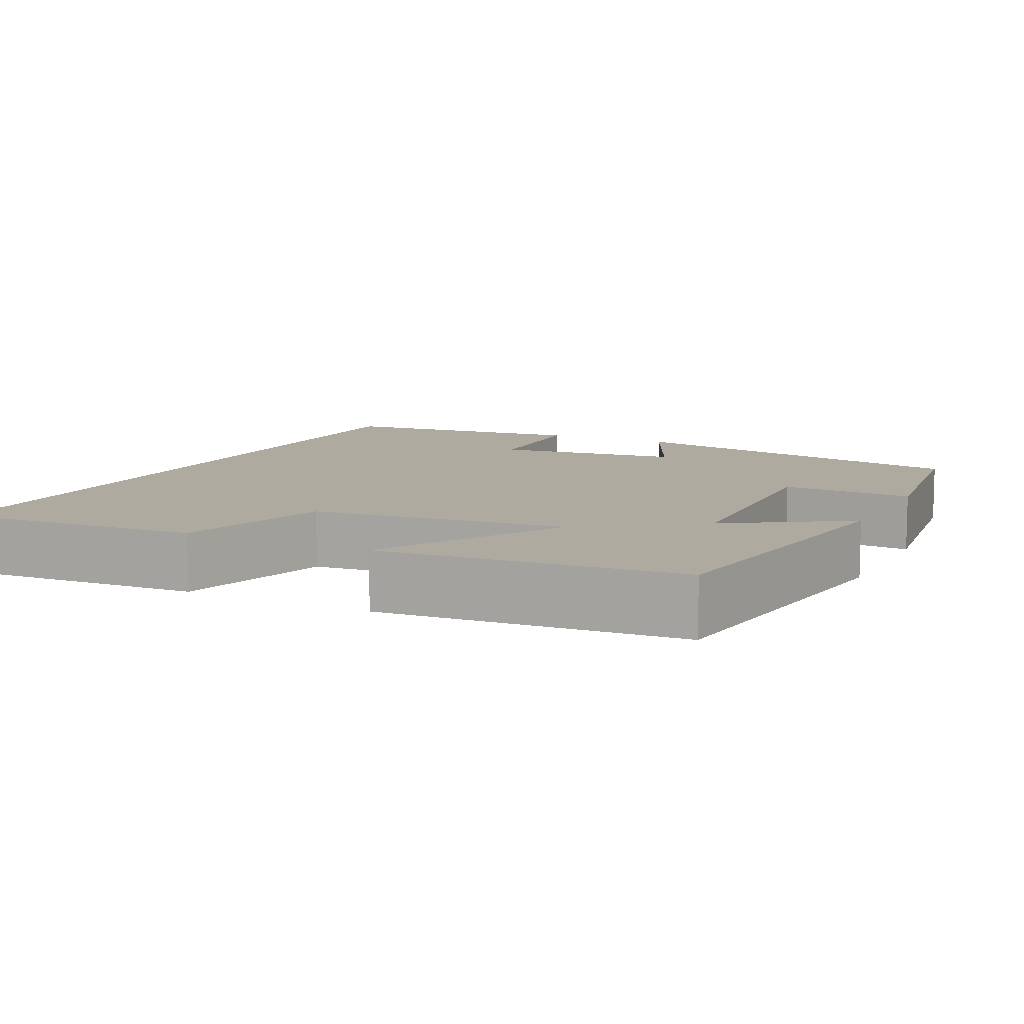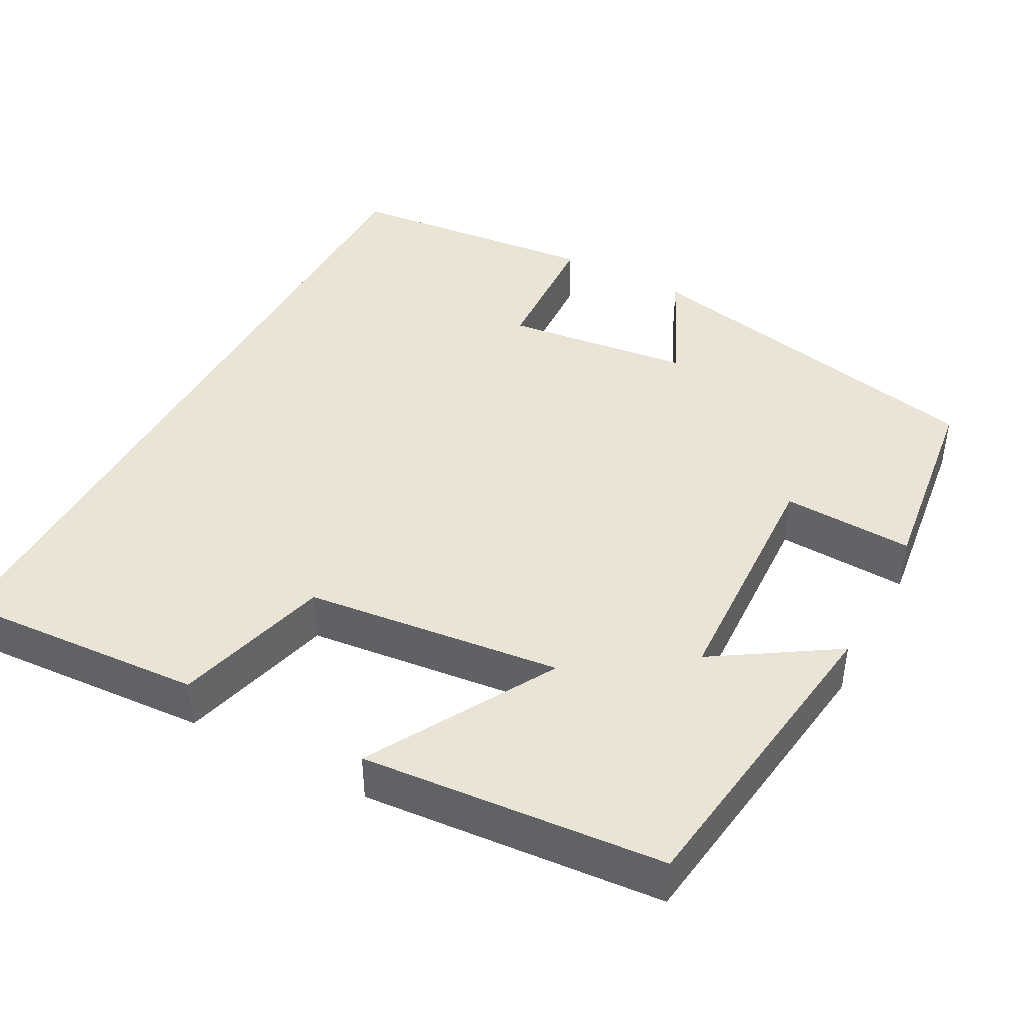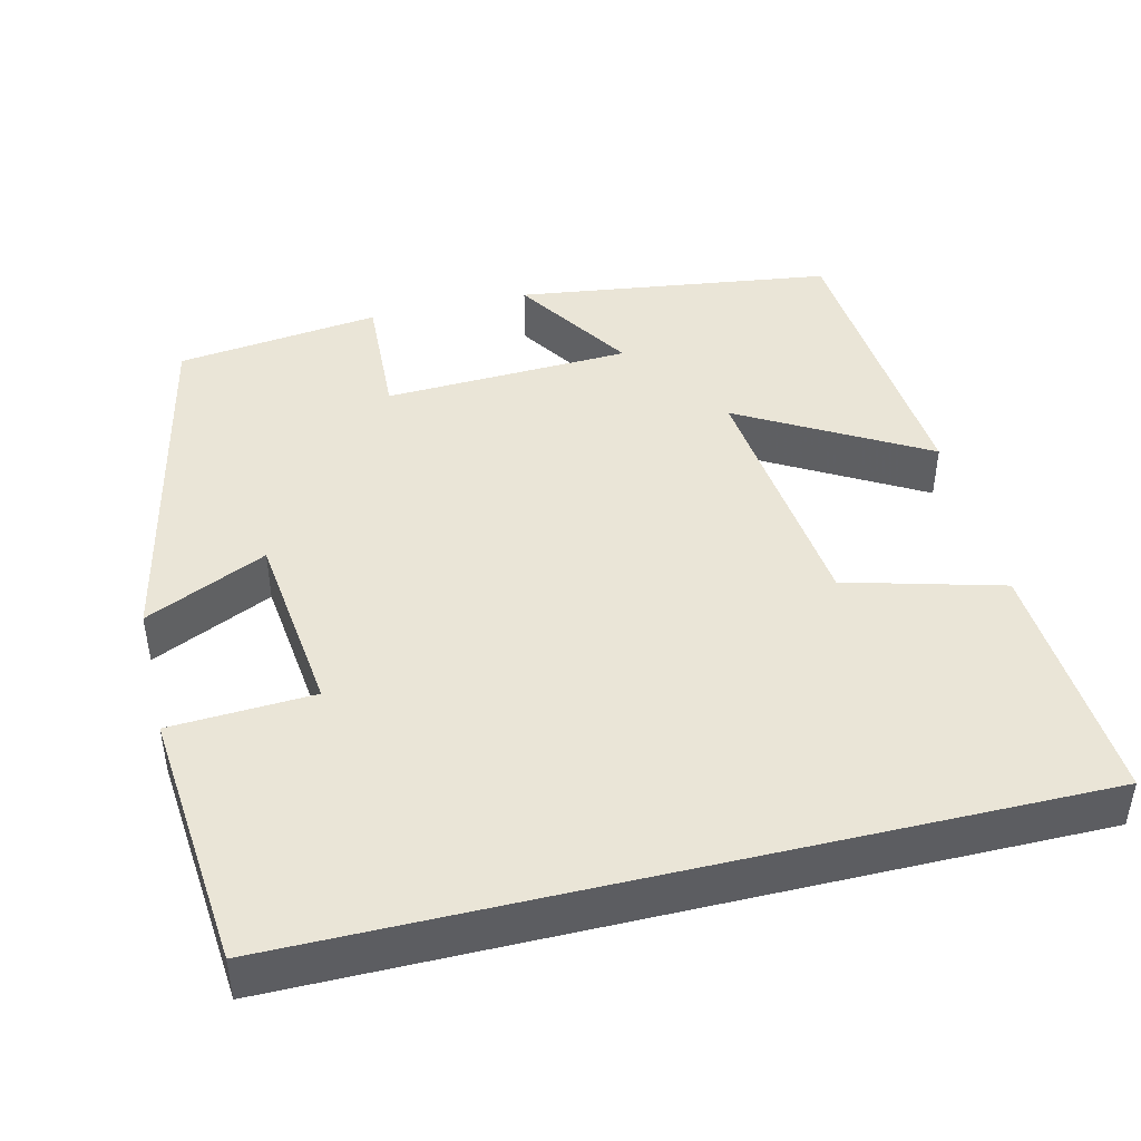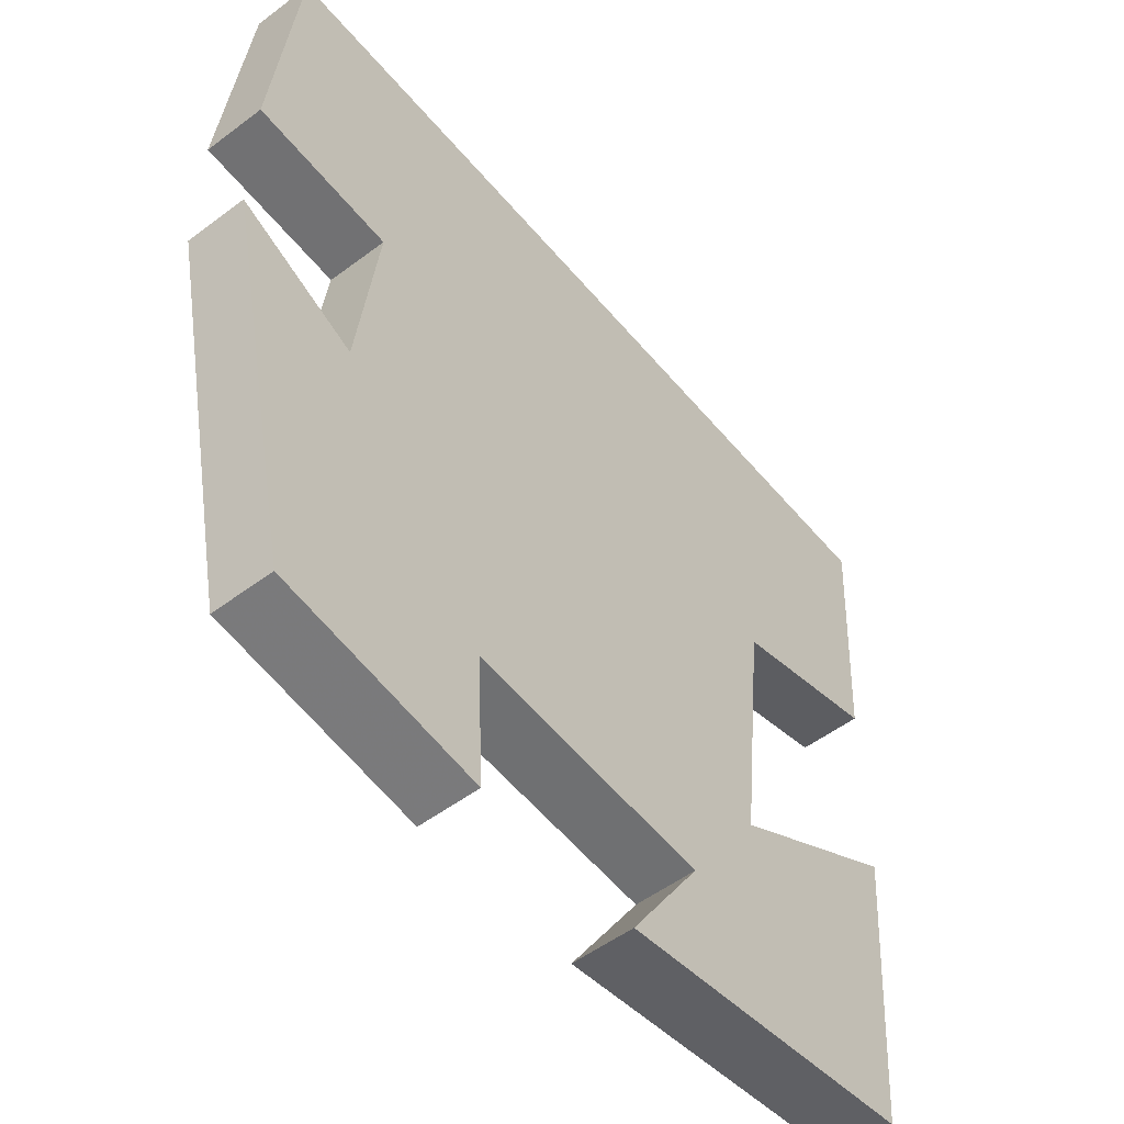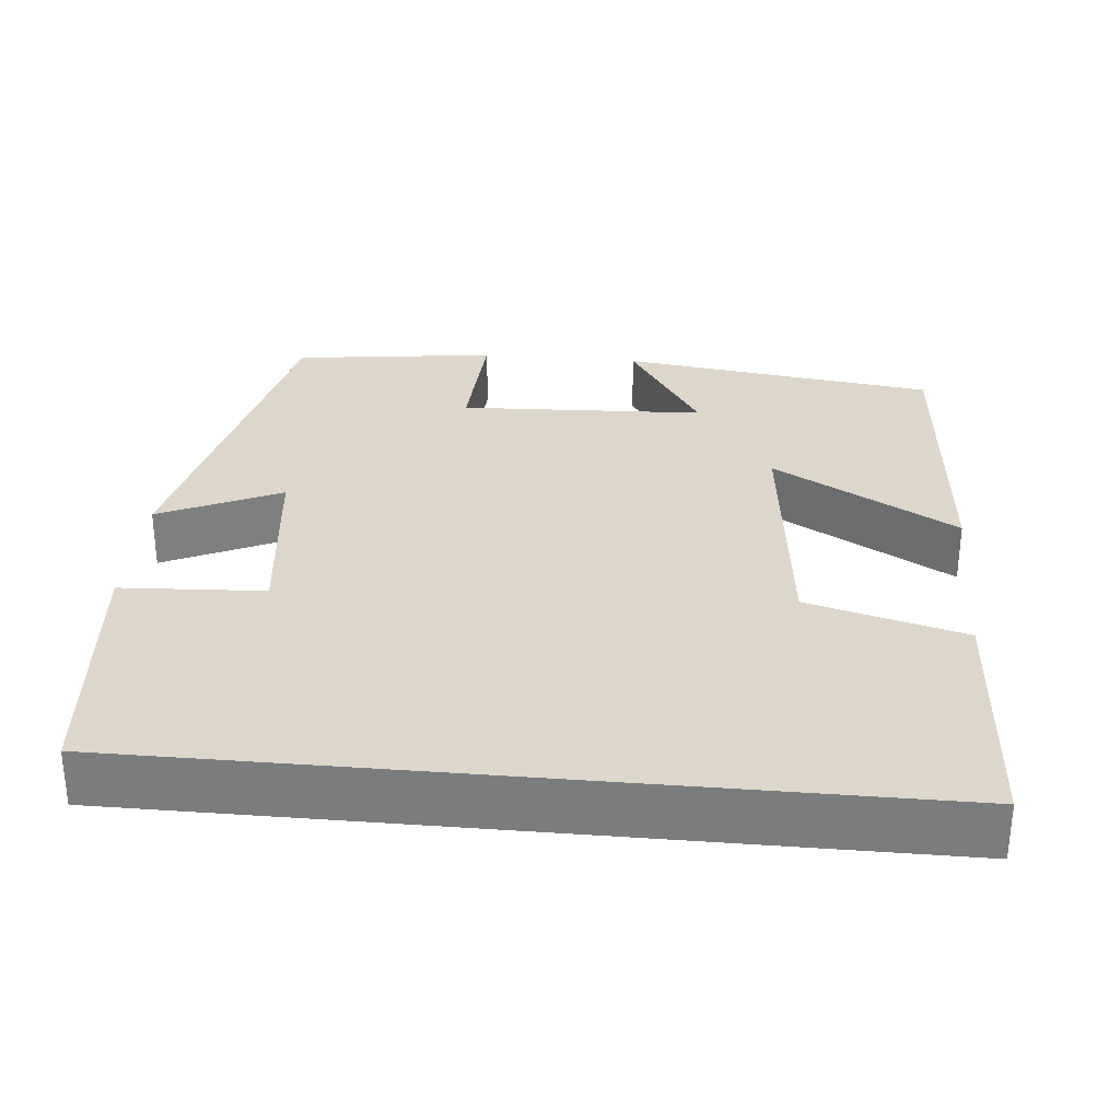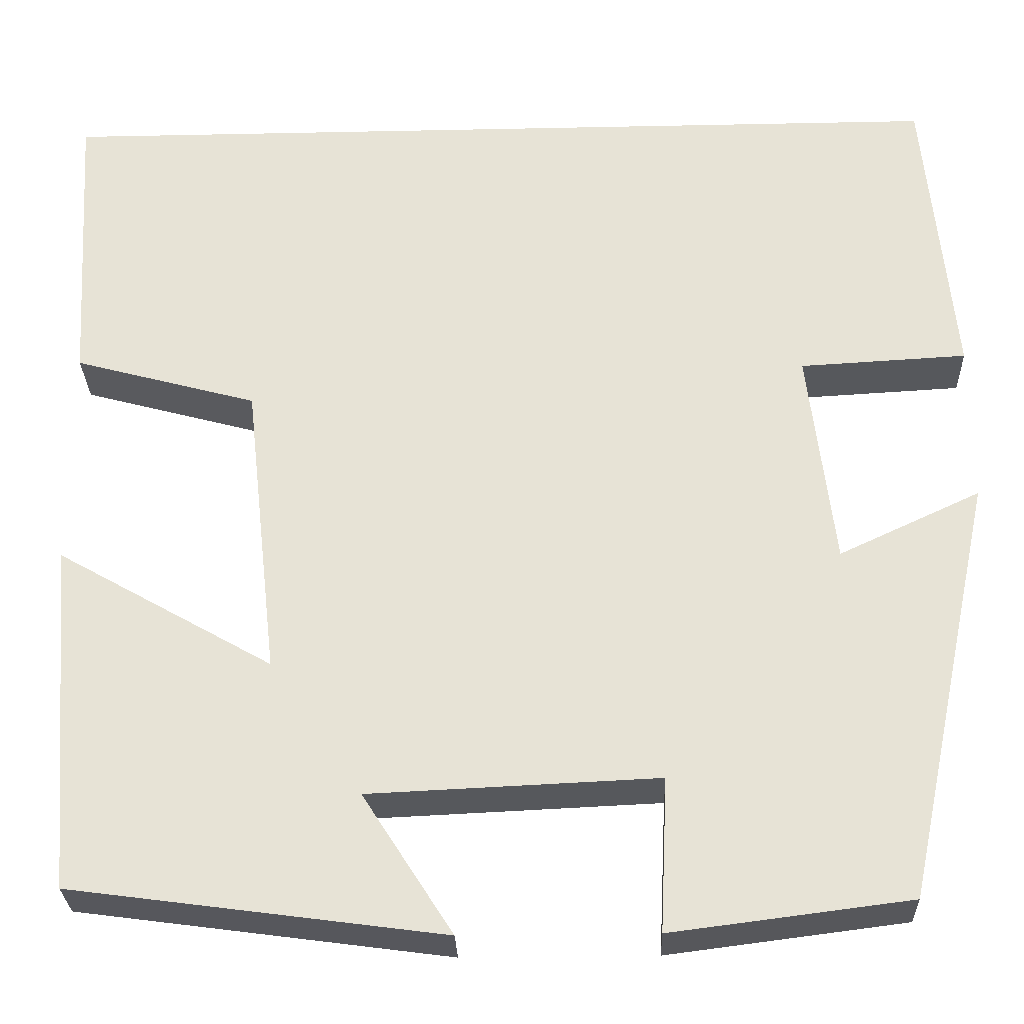
<metadata>
{"format":"obj","ext":"obj","renderer":"f3d","projection":"perspective","resolution":1024,"background":"white","views":[{"elev":9.5,"azim":116.3,"up":"+Y"},{"elev":42.7,"azim":118.2,"up":"+Y"},{"elev":44.2,"azim":-13.6,"up":"+Y"},{"elev":-53.1,"azim":-51.2,"up":"+Z"},{"elev":30.6,"azim":5.4,"up":"+Y"},{"elev":-28.3,"azim":-178.2,"up":"+Z"}]}
</metadata>
<code>
v -0.469 0.07 0.5
v 0.519 0.07 0.5
v 0.5 0.07 0.182
v 0.301 0.07 0.128
v 0.265 0.07 -0.198
v 0.5 0.07 -0.064
v 0.469 0.07 -0.446
v 0.066 0.07 -0.5
v 0.164 0.07 -0.347
v -0.15 0.07 -0.333
v -0.142 0.07 -0.5
v -0.401 0.07 -0.467
v -0.5 0.07 -0.004
v -0.346 0.07 -0.076
v -0.318 0.07 0.162
v -0.5 0.07 0.172
v -0.469 0 0.5
v 0.519 0 0.5
v 0.5 0 0.182
v 0.301 0 0.128
v 0.265 0 -0.198
v 0.5 0 -0.064
v 0.469 0 -0.446
v 0.066 0 -0.5
v 0.164 0 -0.347
v -0.15 0 -0.333
v -0.142 0 -0.5
v -0.401 0 -0.467
v -0.5 0 -0.004
v -0.346 0 -0.076
v -0.318 0 0.162
v -0.5 0 0.172
f 15 16 1 2
f 14 15 2
f 11 12 13 14
f 10 11 14
f 9 10 14
f 6 7 8 9
f 5 6 9
f 4 5 9 14
f 2 3 4
f 2 4 14
f 18 17 32 31
f 18 31 30
f 30 29 28 27
f 30 27 26
f 30 26 25
f 25 24 23 22
f 25 22 21
f 30 25 21 20
f 20 19 18
f 30 20 18
f 1 17 18 2
f 2 18 19 3
f 3 19 20 4
f 4 20 21 5
f 5 21 22 6
f 6 22 23 7
f 7 23 24 8
f 8 24 25 9
f 9 25 26 10
f 10 26 27 11
f 11 27 28 12
f 12 28 29 13
f 13 29 30 14
f 14 30 31 15
f 15 31 32 16
f 16 32 17 1

</code>
